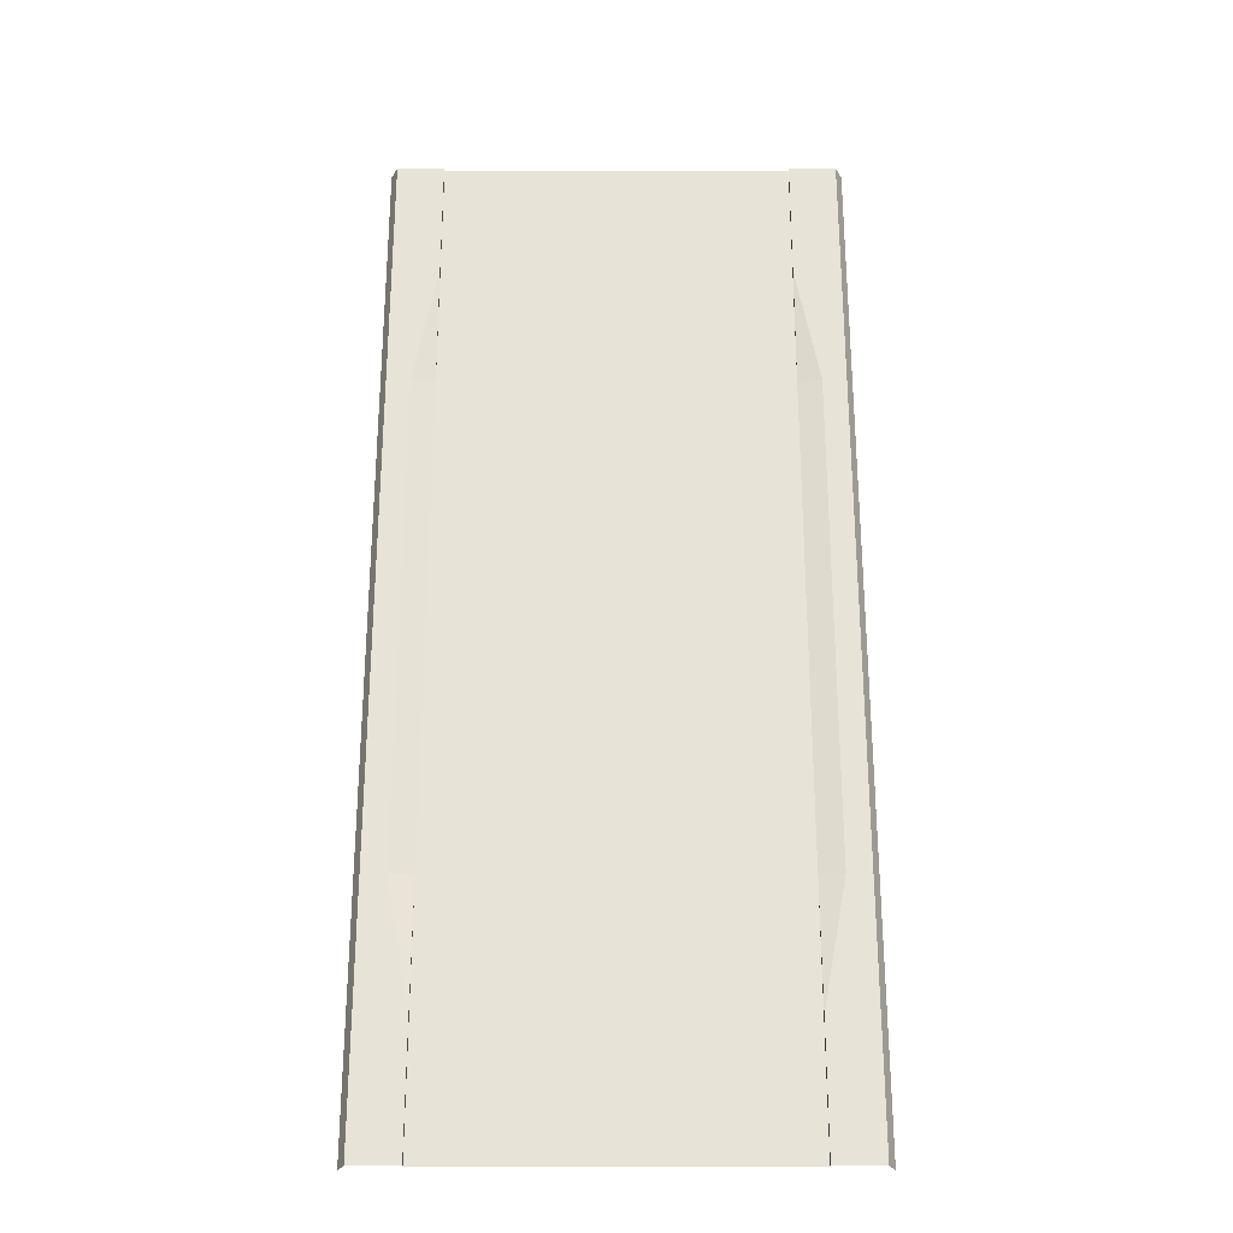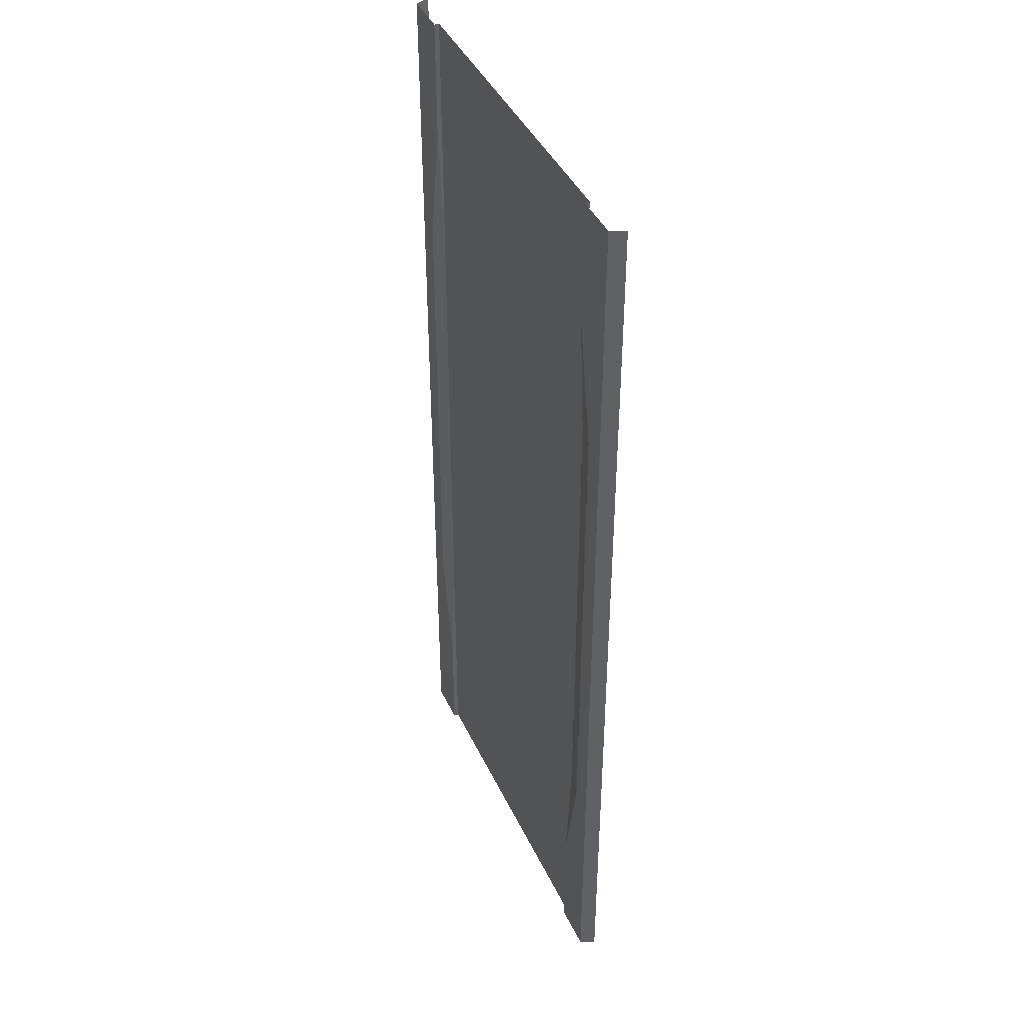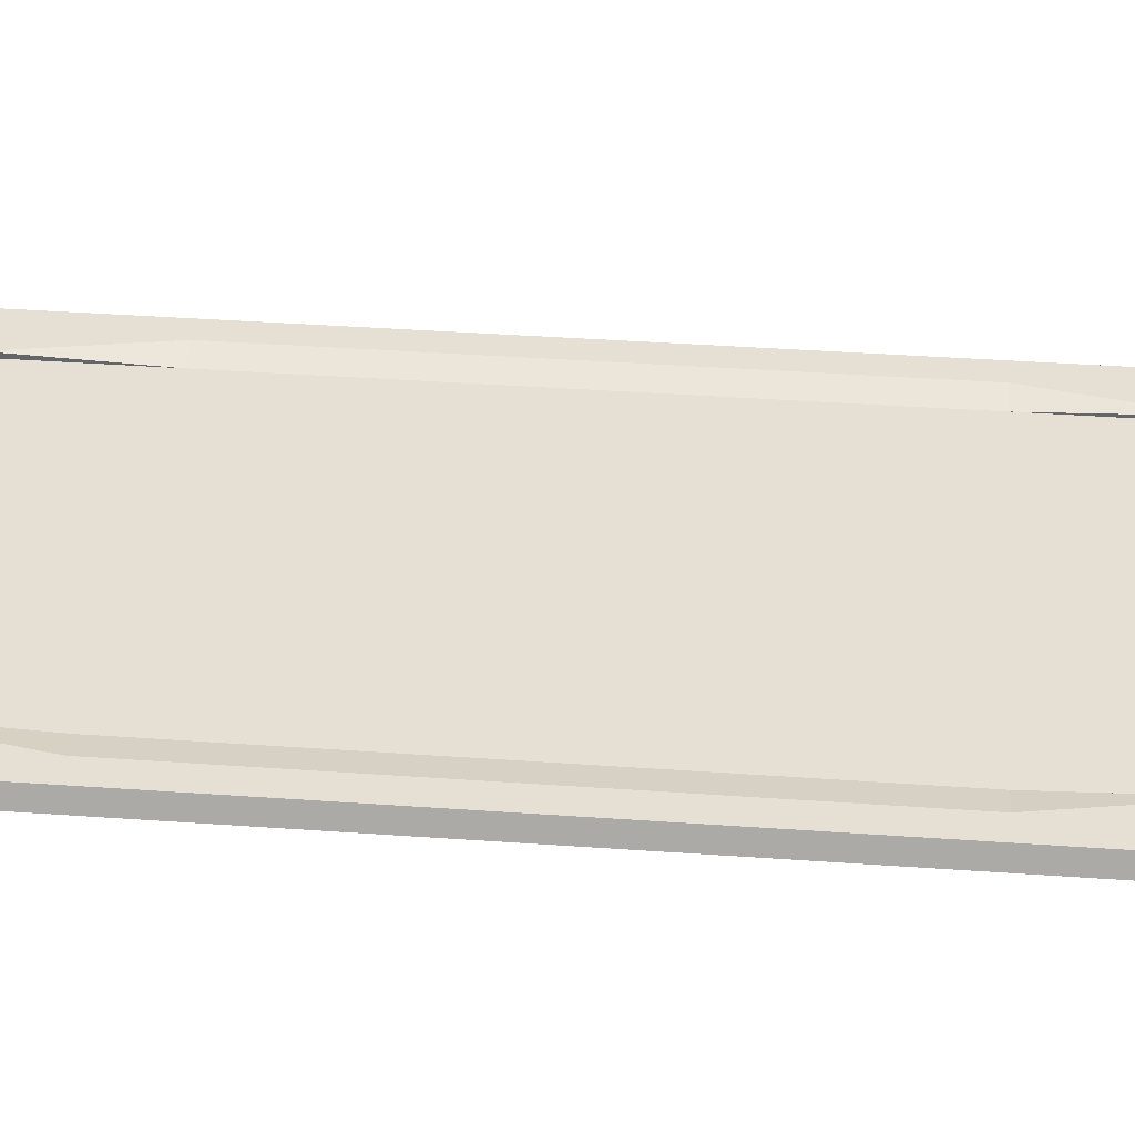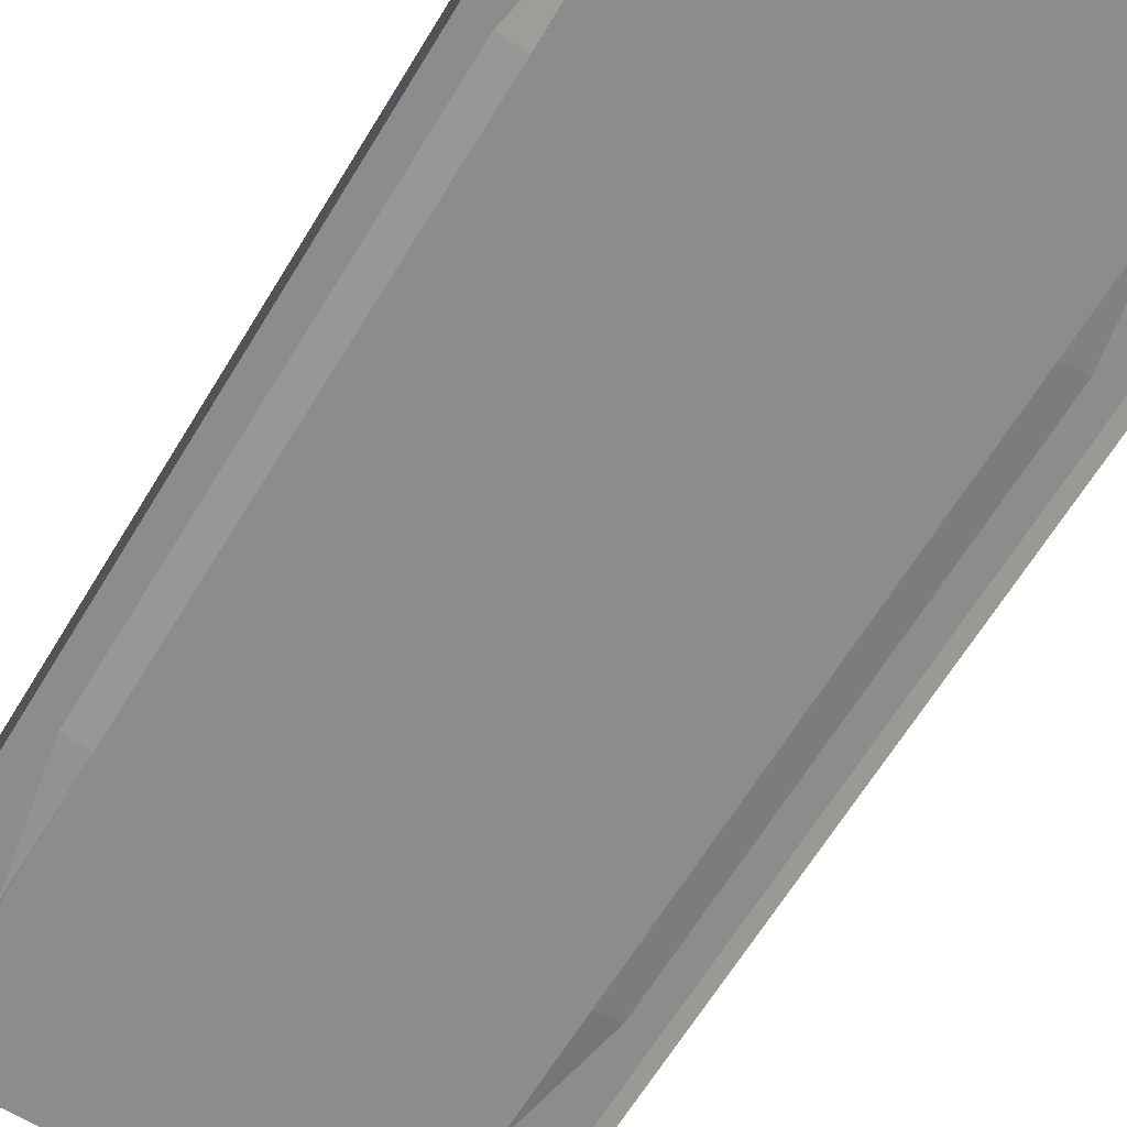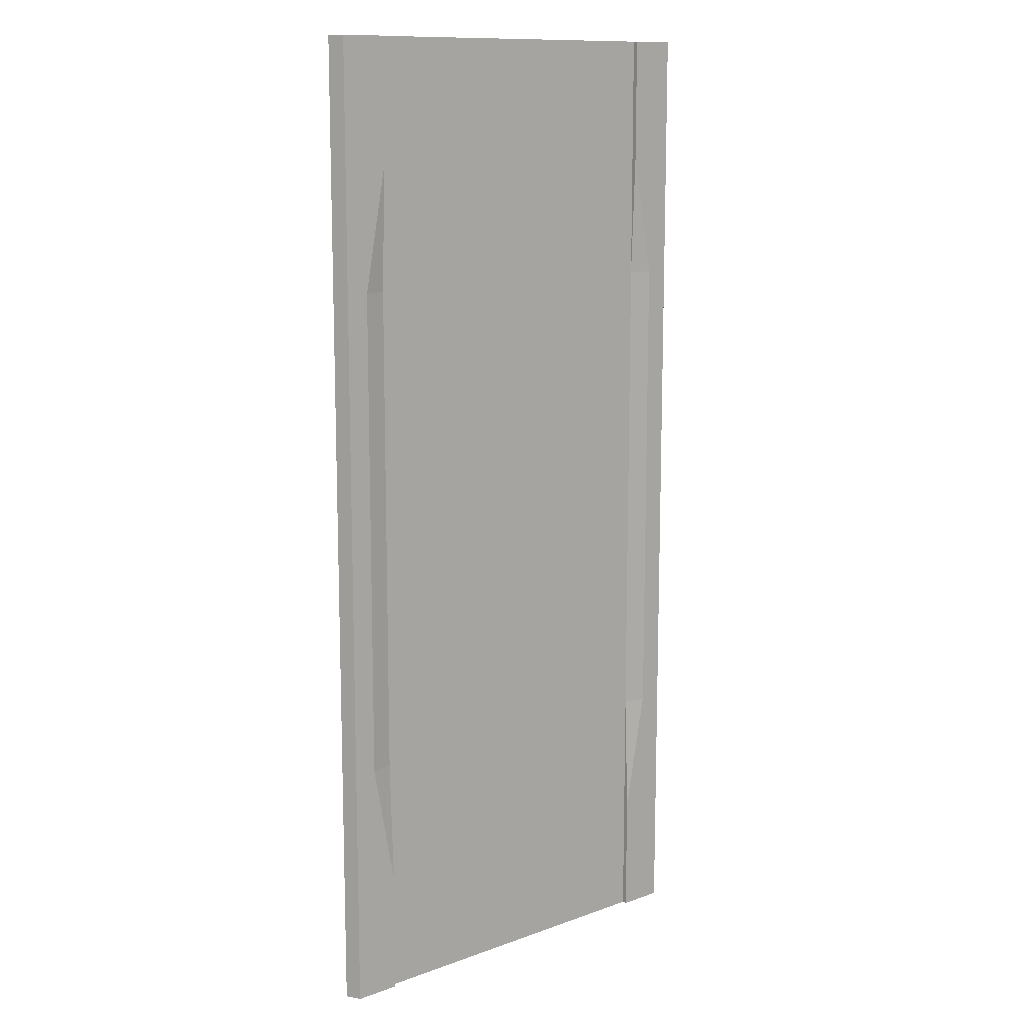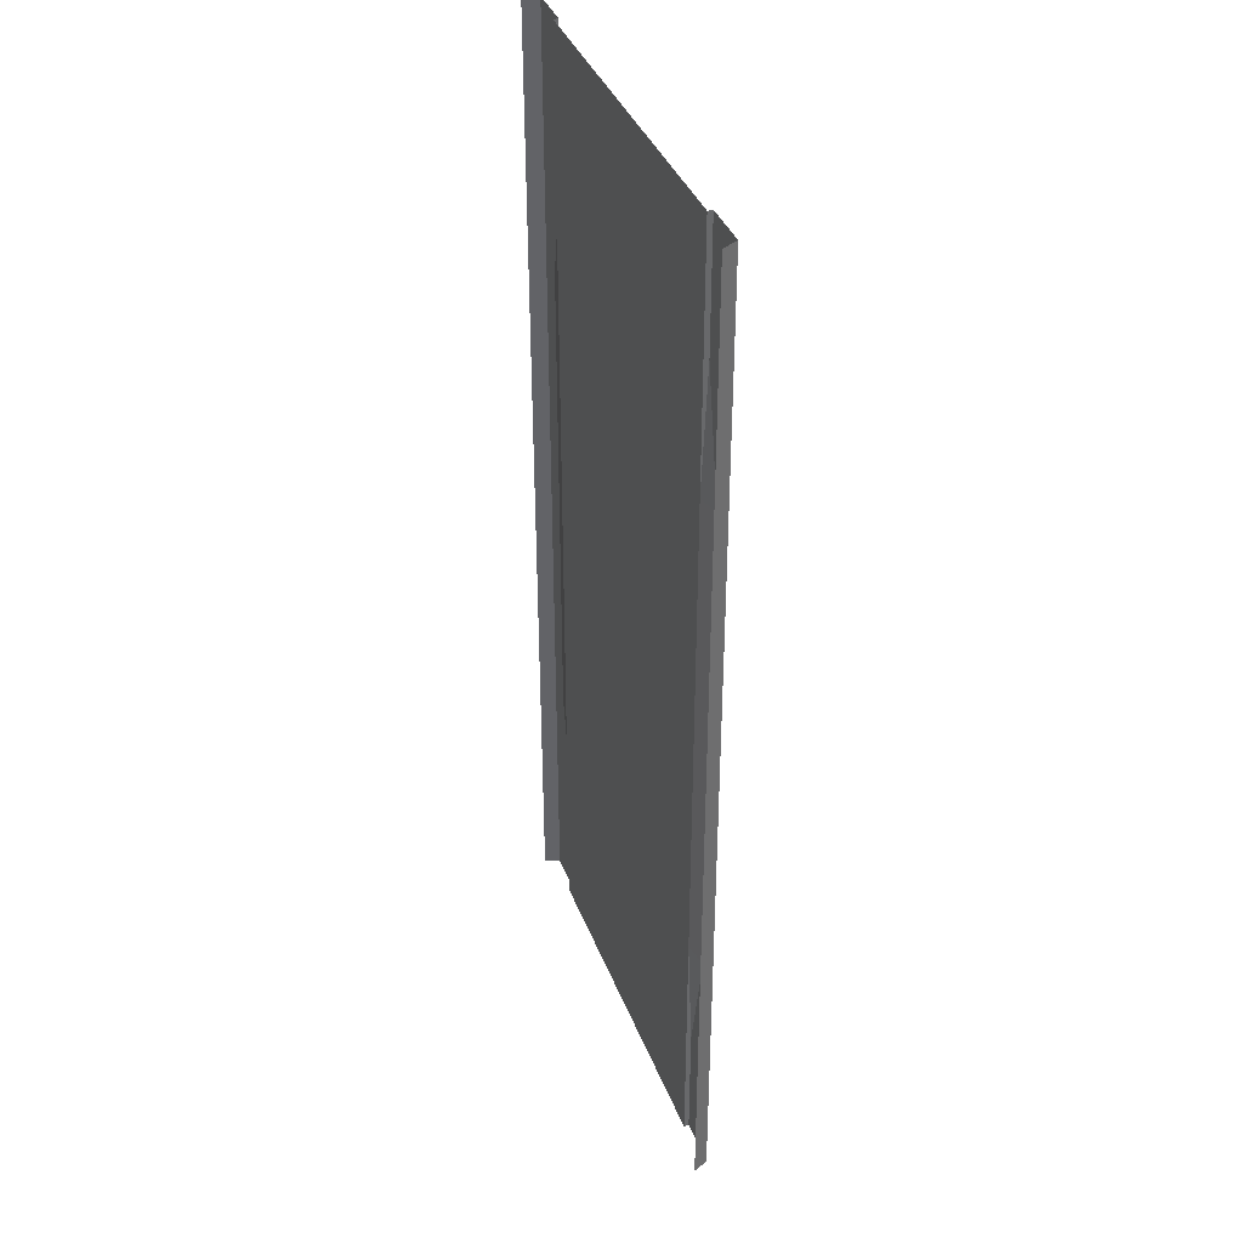
<metadata>
{"format":"obj","ext":"obj","renderer":"f3d","projection":"perspective","resolution":1024,"background":"white","views":[{"elev":-27.4,"azim":180.0,"up":"+Z"},{"elev":42.0,"azim":-113.6,"up":"+Z"},{"elev":38.0,"azim":-84.8,"up":"+Y"},{"elev":-64.3,"azim":-31.2,"up":"+Y"},{"elev":12.1,"azim":139.7,"up":"+Z"},{"elev":38.4,"azim":70.1,"up":"+Z"}]}
</metadata>
<code>
o basic_node-2
v -11 -0.3 32
v -11 -0.3 -32
v -11 0.009995 32
v -11 0.009995 -32
v -14 0.009995 32
v -14 0.009995 -32
v -14.44 -0.94 32
v -14.44 -0.94 -32
v 11 -0.3 32
v -0.000823 -0.3 32
v 11 -0.3 -32
v -0.000823 -0.3 -32
v 11 0.009995 32
v 11 0.009995 -32
v 14 0.009995 32
v 14 0.009995 -32
v 14.44 -0.94 32
v 14.44 -0.94 -32
v -11 -0.3 -24
v -11 -0.3 -16
v -11 -0.3 -8
v -11 -0.3 0
v -11 -0.3 8
v -11 -0.3 16
v -11 -0.3 24
v -11 0.009995 -24
v -11 0.009995 24
v -14 0.009995 -24
v -14 0.009995 -16
v -14 0.009995 -8
v -14 0.009995 0
v -14 0.009995 8
v -14 0.009995 16
v -14 0.009995 24
v -14.44 -0.94 -24
v -14.44 -0.94 -16
v -14.44 -0.94 -8
v -14.44 -0.94 0
v -14.44 -0.94 8
v -14.44 -0.94 16
v -14.44 -0.94 24
v 11 -0.3 -24
v 11 -0.3 -16
v 11 -0.3 -8
v 11 -0.3 0
v 11 -0.3 8
v 11 -0.3 16
v 11 -0.3 24
v -0.000823 -0.3 24
v -0.000823 -0.3 16
v -0.000823 -0.3 8
v -0.000823 -0.3 0
v -0.000823 -0.3 -8
v -0.000823 -0.3 -16
v -0.000823 -0.3 -24
v 11 0.009995 -24
v 11 0.009995 24
v 14 0.009995 -24
v 14 0.009995 -16
v 14 0.009995 -8
v 14 0.009995 0
v 14 0.009995 8
v 14 0.009995 16
v 14 0.009995 24
v 14.44 -0.94 -24
v 14.44 -0.94 -16
v 14.44 -0.94 -8
v 14.44 -0.94 0
v 14.44 -0.94 8
v 14.44 -0.94 16
v 14.44 -0.94 24
v 12.5 0.009995 24
v 12.5 0.009995 16
v 12.5 0.009995 8
v 12.5 0.009995 0
v 12.5 0.009995 -8
v 12.5 0.009995 -16
v 12.5 0.009995 -24
v -12.5 0.009995 24
v -12.5 0.009995 16
v -12.5 0.009995 8
v -12.5 0.009995 0
v -12.5 0.009995 -8
v -12.5 0.009995 -16
v -12.5 0.009995 -24
g br4BasicNodeLowCurb
f 55 2 19
f 2 26 19
f 6 35 28
f 11 55 42
f 56 11 42
f 79 34 5
f 65 16 58
f 17 64 15
f 71 63 64
f 70 62 63
f 69 61 62
f 68 60 61
f 67 59 60
f 66 58 59
f 78 16 14
f 64 73 72
f 63 74 73
f 62 75 74
f 61 76 75
f 60 77 76
f 59 78 77
f 13 48 9
f 48 57 47
f 65 18 16
f 3 27 79
f 5 3 79
f 56 14 11
f 43 56 42
f 48 10 9
f 47 49 48
f 46 50 47
f 45 51 46
f 44 52 45
f 43 53 44
f 42 54 43
f 34 7 5
f 33 41 34
f 32 40 33
f 31 39 32
f 30 38 31
f 29 37 30
f 28 36 29
f 6 28 85
f 80 34 79
f 81 33 80
f 82 32 81
f 83 31 82
f 84 30 83
f 85 29 84
f 25 3 1
f 25 24 27
f 11 12 55
f 6 8 35
f 2 4 26
f 55 12 2
f 20 19 26
f 10 25 1
f 49 24 25
f 50 23 24
f 51 22 23
f 52 21 22
f 53 20 21
f 54 19 20
f 77 56 43
f 76 43 44
f 75 44 45
f 74 45 46
f 73 46 47
f 57 73 47
f 26 84 20
f 20 83 21
f 21 82 22
f 22 81 23
f 23 80 24
f 27 80 79
f 15 64 72
f 77 78 56
f 26 85 84
f 57 72 73
f 27 24 80
f 17 71 64
f 71 70 63
f 70 69 62
f 69 68 61
f 68 67 60
f 67 66 59
f 66 65 58
f 14 56 78
f 78 58 16
f 64 63 73
f 63 62 74
f 62 61 75
f 61 60 76
f 60 59 77
f 59 58 78
f 13 57 48
f 48 49 10
f 47 50 49
f 46 51 50
f 45 52 51
f 44 53 52
f 43 54 53
f 42 55 54
f 34 41 7
f 33 40 41
f 32 39 40
f 31 38 39
f 30 37 38
f 29 36 37
f 28 35 36
f 85 26 4
f 4 6 85
f 80 33 34
f 81 32 33
f 82 31 32
f 83 30 31
f 84 29 30
f 85 28 29
f 25 27 3
f 10 49 25
f 49 50 24
f 50 51 23
f 51 52 22
f 52 53 21
f 53 54 20
f 54 55 19
f 76 77 43
f 75 76 44
f 74 75 45
f 73 74 46
f 20 84 83
f 21 83 82
f 22 82 81
f 23 81 80
f 57 13 72
f 13 15 72

</code>
